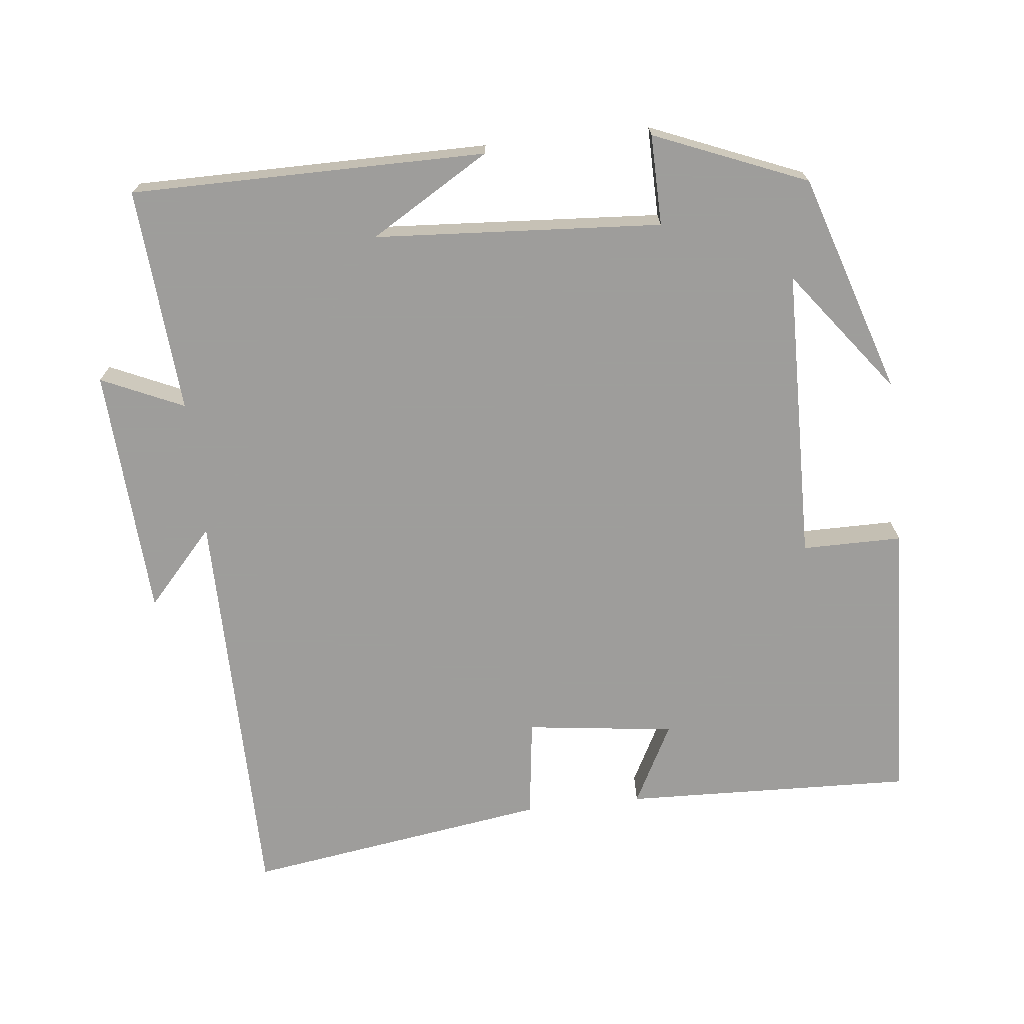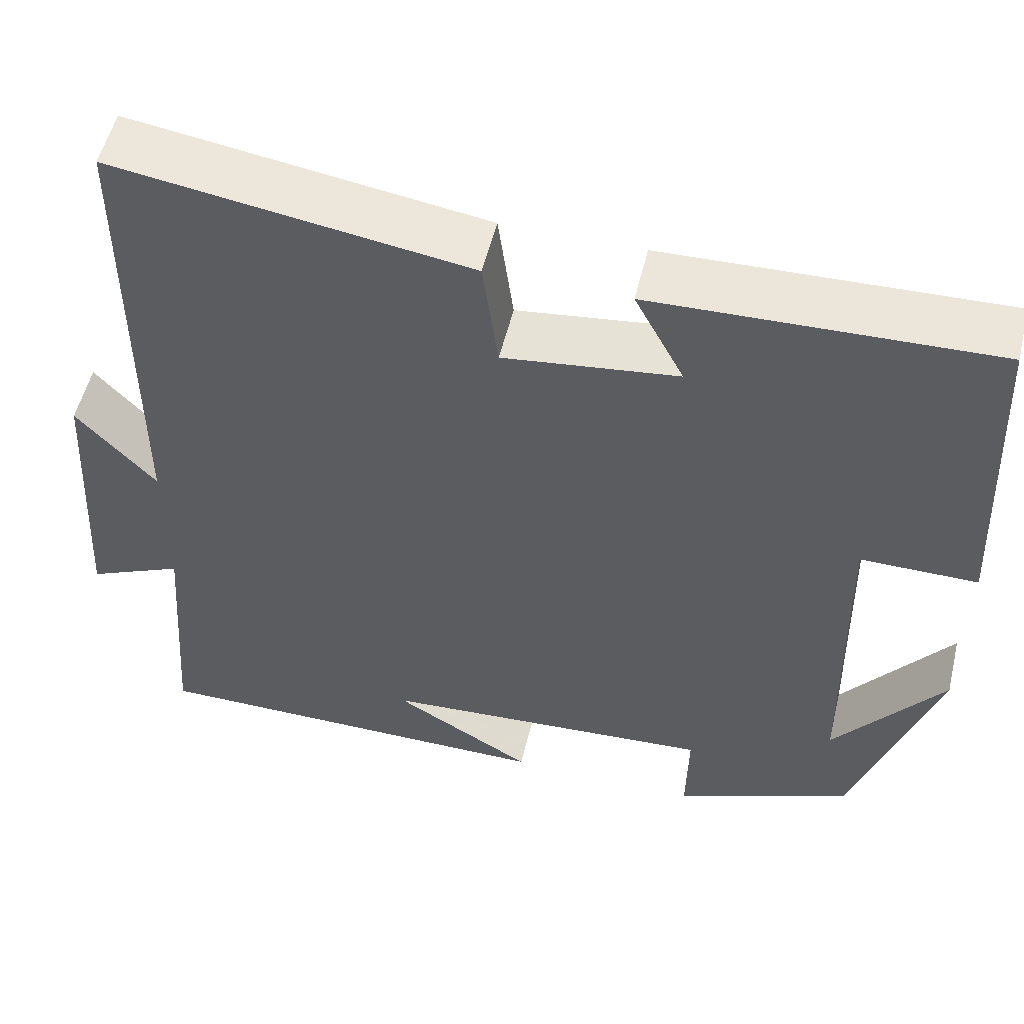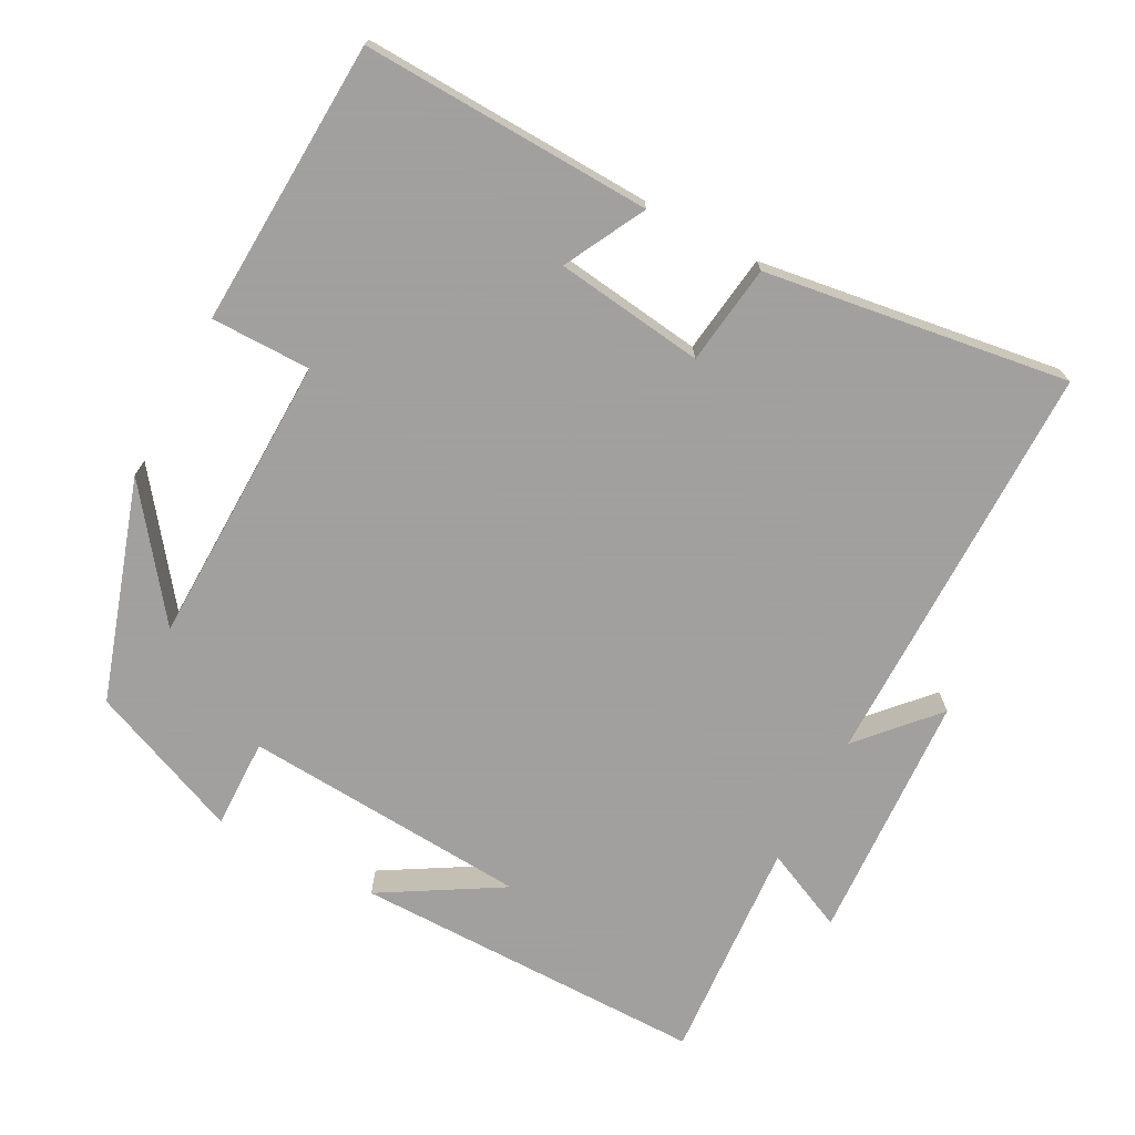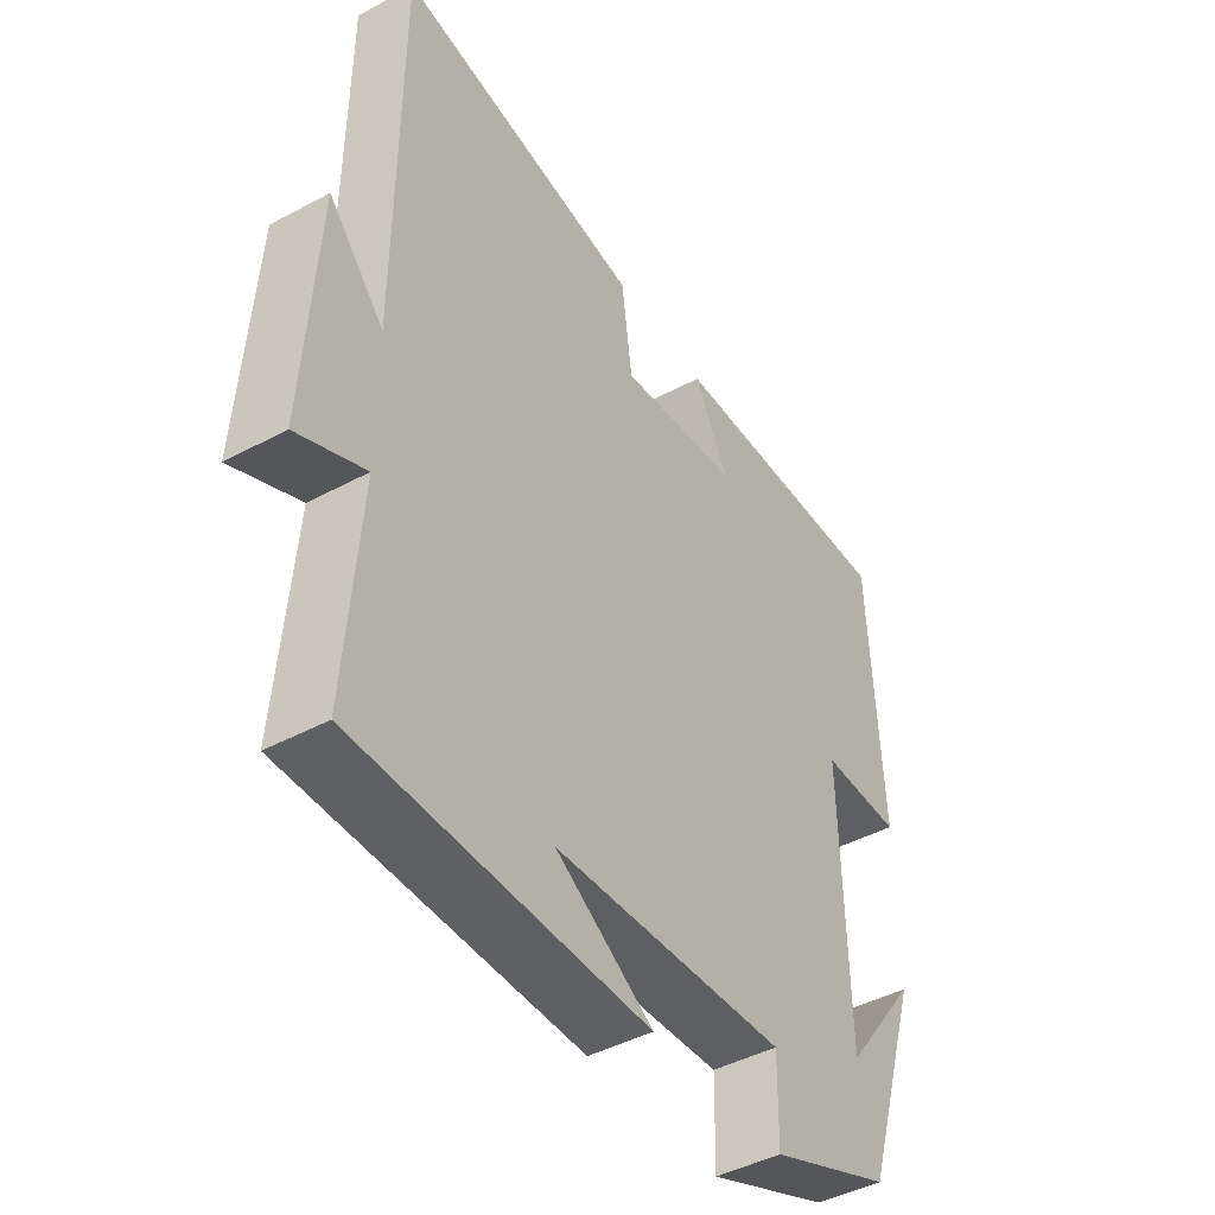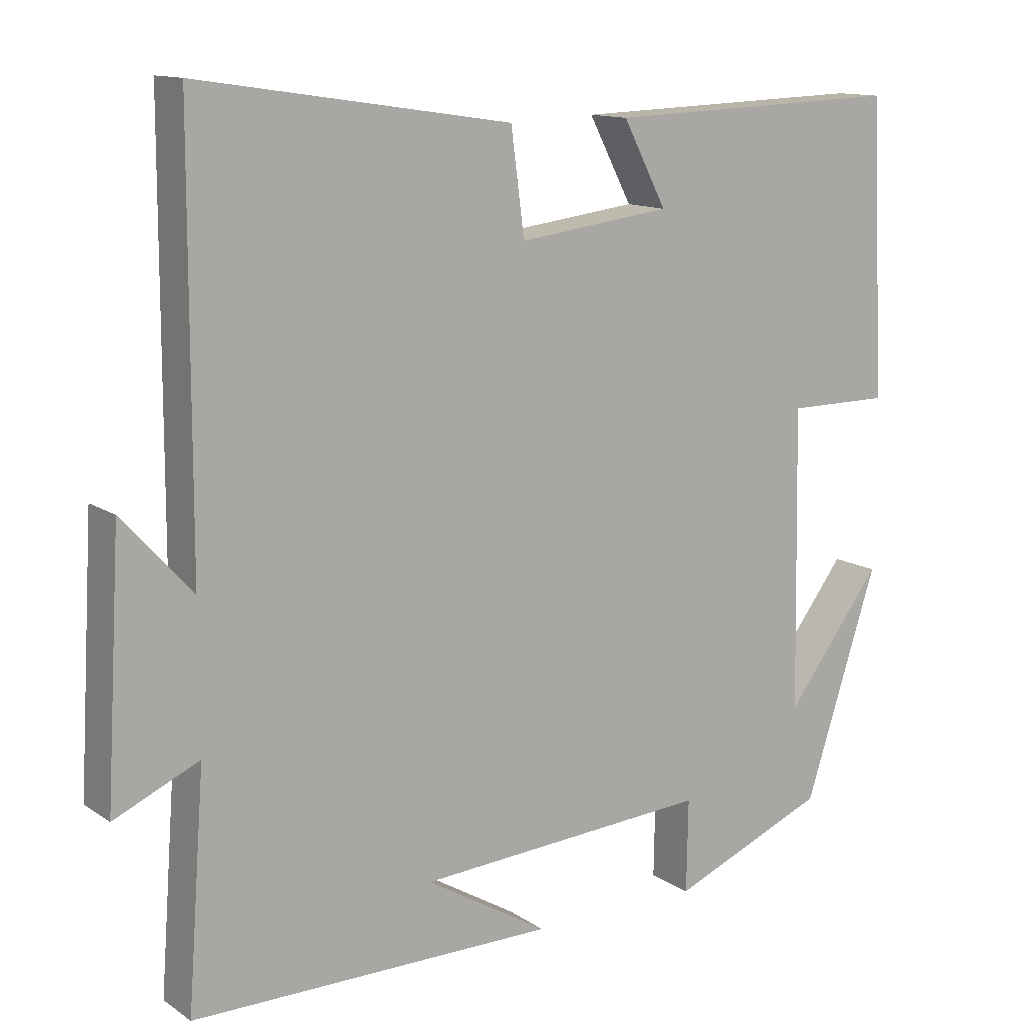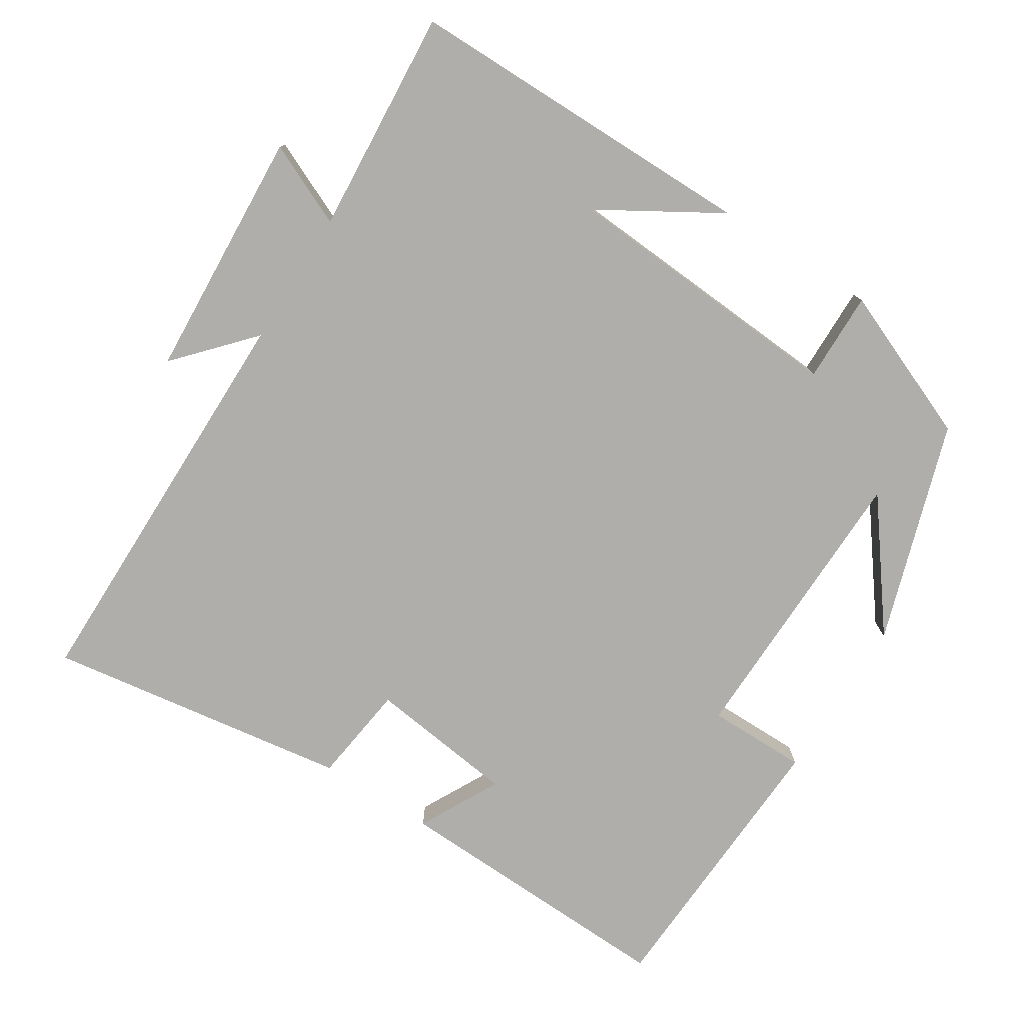
<metadata>
{"format":"obj","ext":"obj","renderer":"f3d","projection":"perspective","resolution":1024,"background":"white","views":[{"elev":-70.7,"azim":-173.7,"up":"+Y"},{"elev":54.0,"azim":-166.4,"up":"+Z"},{"elev":-71.9,"azim":-28.1,"up":"+Y"},{"elev":-44.5,"azim":122.1,"up":"+Z"},{"elev":12.7,"azim":146.0,"up":"+Z"},{"elev":-77.6,"azim":147.6,"up":"+Y"}]}
</metadata>
<code>
v 0.498 0.07 0.562
v 0.5 0.07 -0.001
v 0.593 0.07 0.102
v 0.613 0.07 -0.242
v 0.5 0.07 -0.191
v 0.523 0.07 -0.5
v 0.035 0.07 -0.5
v 0.199 0.07 -0.402
v -0.195 0.07 -0.376
v -0.193 0.07 -0.5
v -0.402 0.07 -0.414
v -0.5 0.07 -0.111
v -0.371 0.07 -0.281
v -0.363 0.07 0.121
v -0.5 0.07 0.121
v -0.481 0.07 0.514
v -0.083 0.07 0.5
v -0.141 0.07 0.389
v 0.063 0.07 0.363
v 0.081 0.07 0.5
v 0.498 0 0.562
v 0.5 0 -0.001
v 0.593 0 0.102
v 0.613 0 -0.242
v 0.5 0 -0.191
v 0.523 0 -0.5
v 0.035 0 -0.5
v 0.199 0 -0.402
v -0.195 0 -0.376
v -0.193 0 -0.5
v -0.402 0 -0.414
v -0.5 0 -0.111
v -0.371 0 -0.281
v -0.363 0 0.121
v -0.5 0 0.121
v -0.481 0 0.514
v -0.083 0 0.5
v -0.141 0 0.389
v 0.063 0 0.363
v 0.081 0 0.5
f 19 20 1 2
f 18 19 2
f 16 17 18
f 15 16 18
f 14 15 18
f 13 14 18 2
f 11 12 13
f 9 10 11 13
f 8 9 13 2
f 6 7 8
f 5 6 8
f 5 8 2 3
f 3 4 5
f 22 21 40 39
f 22 39 38
f 38 37 36
f 38 36 35
f 38 35 34
f 22 38 34 33
f 33 32 31
f 33 31 30 29
f 22 33 29 28
f 28 27 26
f 28 26 25
f 23 22 28 25
f 25 24 23
f 1 21 22 2
f 2 22 23 3
f 3 23 24 4
f 4 24 25 5
f 5 25 26 6
f 6 26 27 7
f 7 27 28 8
f 8 28 29 9
f 9 29 30 10
f 10 30 31 11
f 11 31 32 12
f 12 32 33 13
f 13 33 34 14
f 14 34 35 15
f 15 35 36 16
f 16 36 37 17
f 17 37 38 18
f 18 38 39 19
f 19 39 40 20
f 20 40 21 1

</code>
